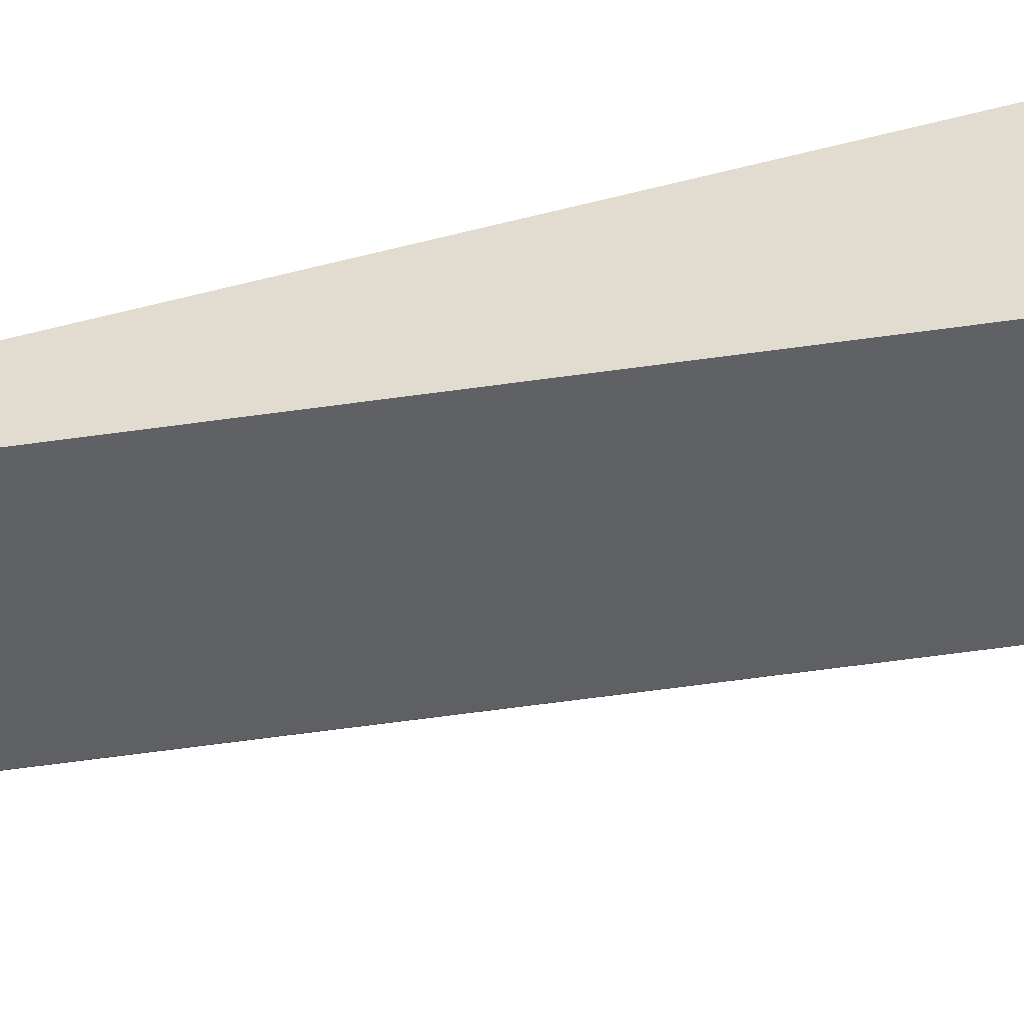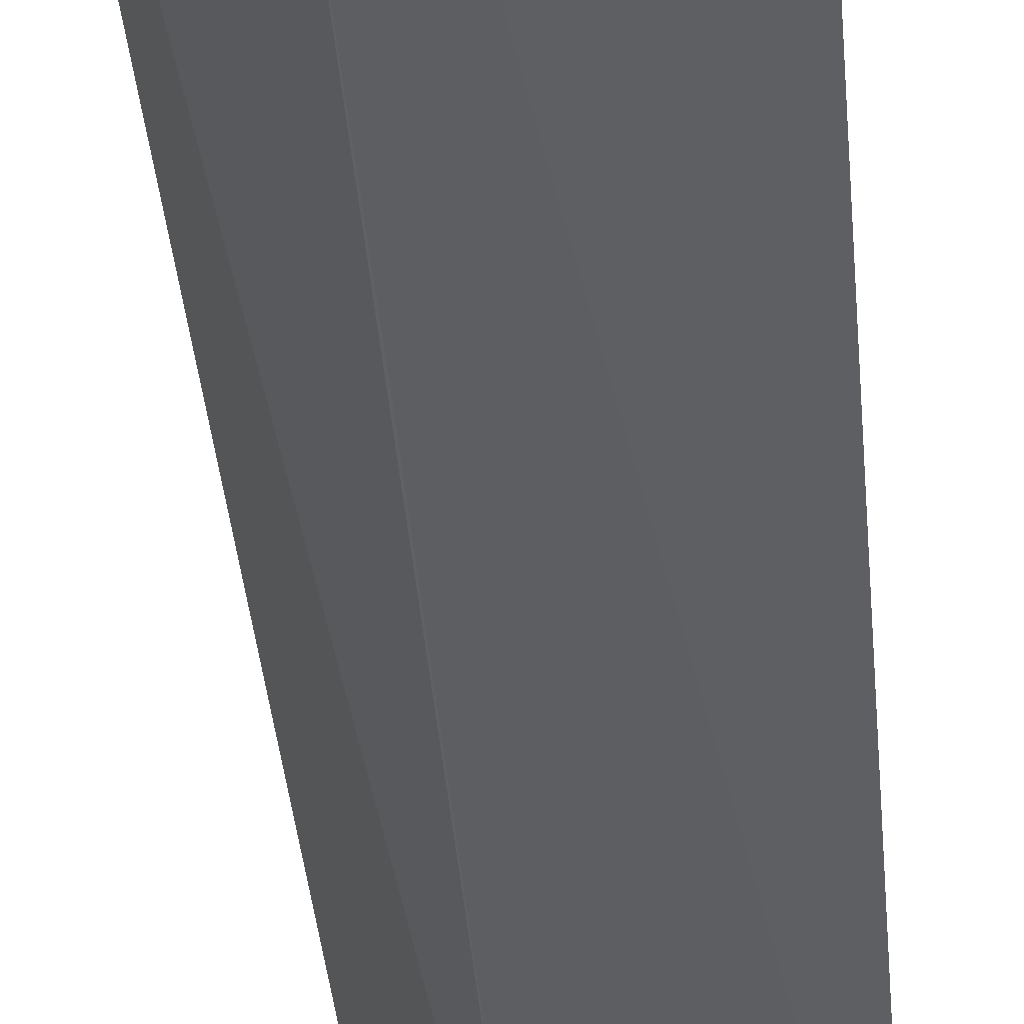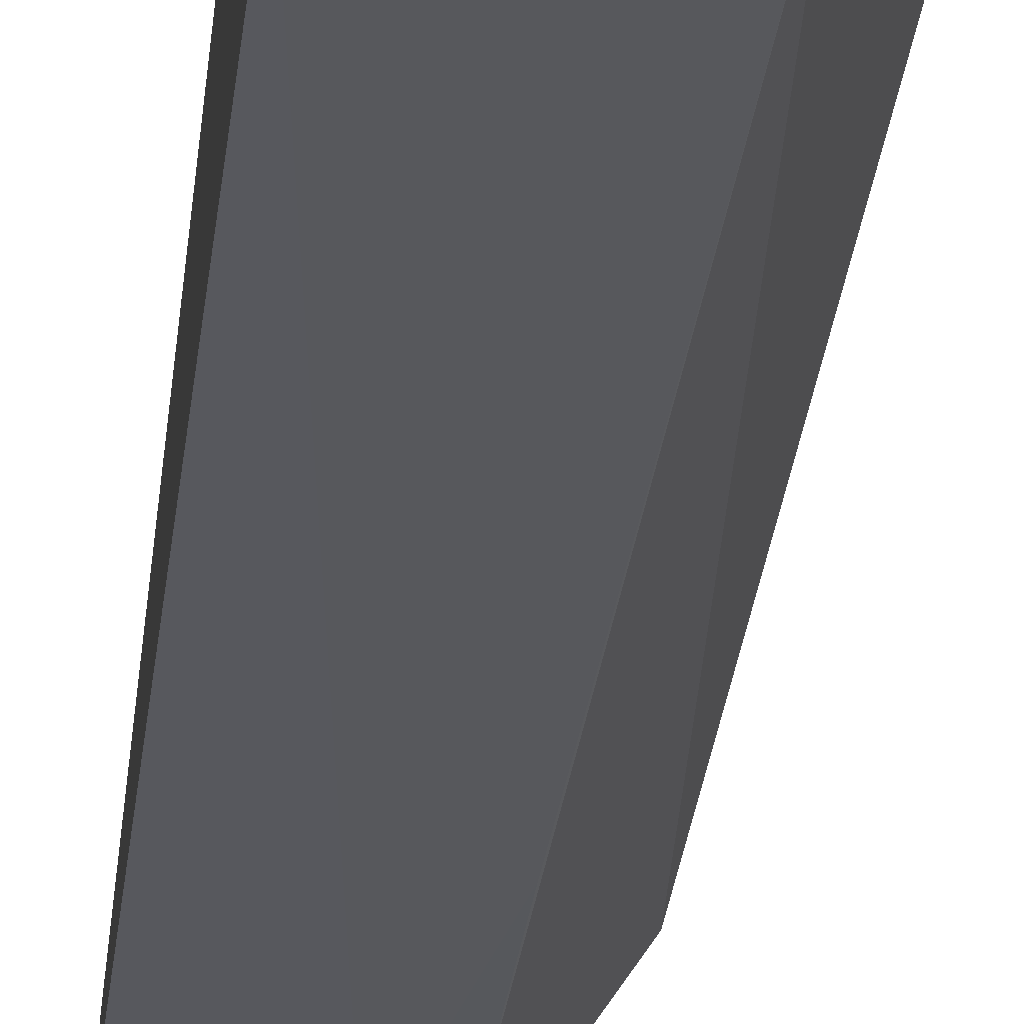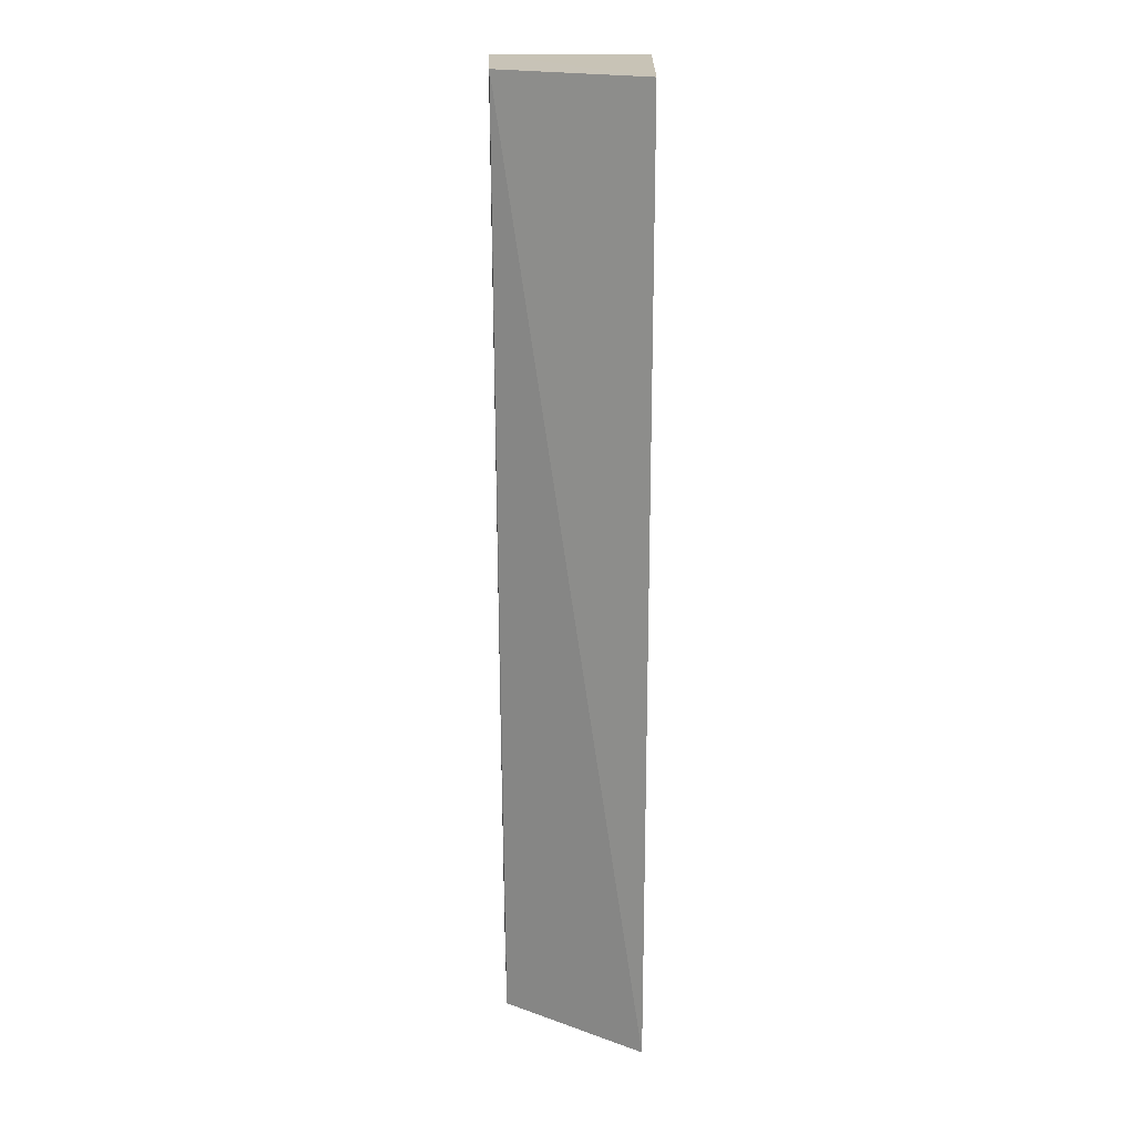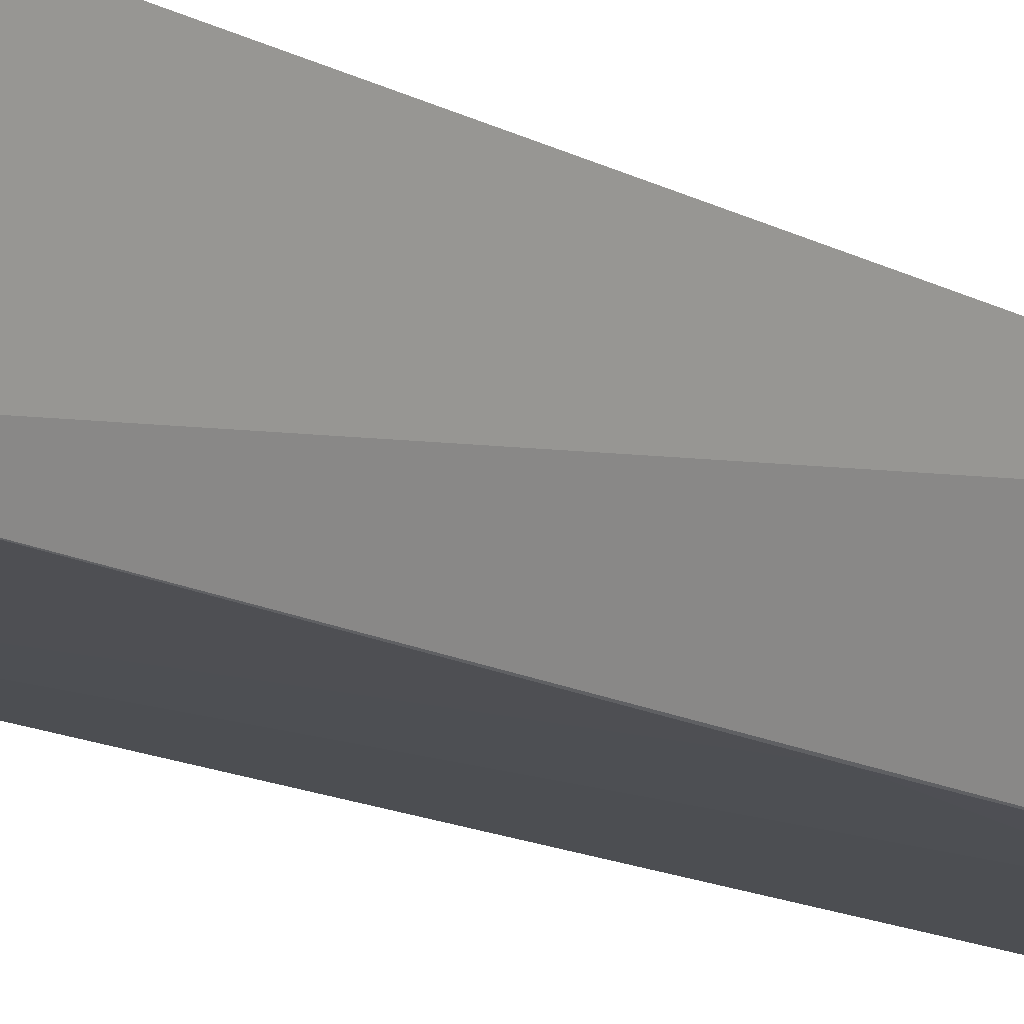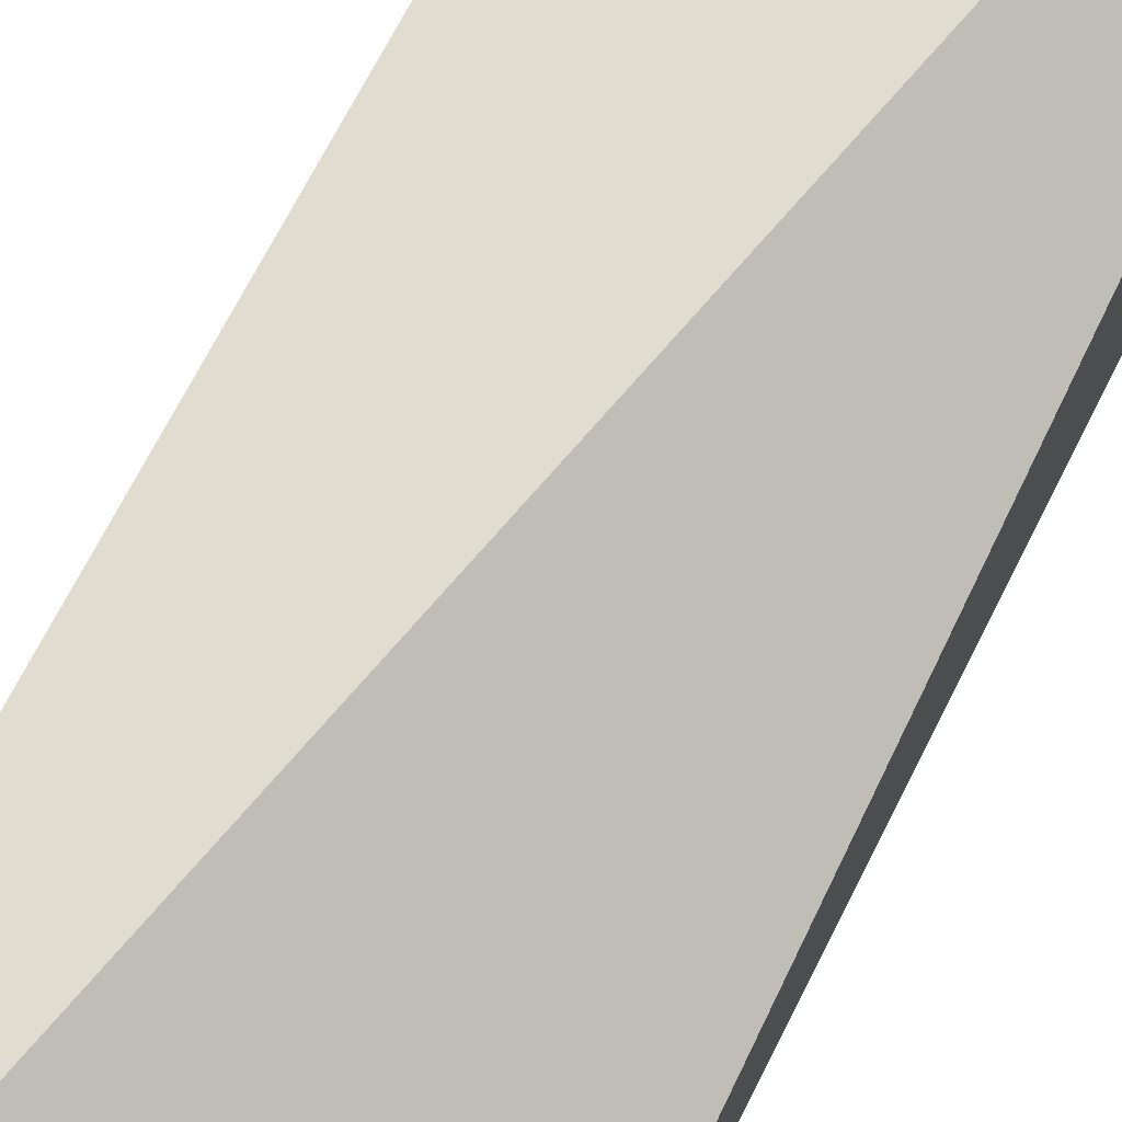
<metadata>
{"format":"obj","ext":"obj","renderer":"f3d","projection":"perspective","resolution":1024,"background":"white","views":[{"elev":-47.9,"azim":-80.1,"up":"+Y"},{"elev":-39.2,"azim":-175.5,"up":"+Y"},{"elev":-29.8,"azim":-6.8,"up":"+Y"},{"elev":19.6,"azim":91.1,"up":"+Z"},{"elev":-16.2,"azim":42.7,"up":"+Y"},{"elev":69.3,"azim":-153.8,"up":"+Y"}]}
</metadata>
<code>
v 0.1642 -0.01522 0.1596
v 0.1538 -0.03548 0.1595
v 0.1667 -0.01532 0.02802
v 0.1345 -0.03538 0.02731
v 0.134 -0.0152 0.1596
v 0.1542 -0.03466 0.02783
v 0.1338 -0.03672 0.1596
v 0.1338 -0.03542 0.02796
v 0.1539 -0.03509 0.07341
v 0.1487 -0.03516 0.03799
v 0.1389 -0.03528 0.02796
f 1 2 3
f 5 1 3
f 6 3 2
f 6 4 3
f 7 2 1
f 7 1 5
f 8 5 3
f 8 3 4
f 8 7 5
f 9 6 2
f 9 2 7
f 10 7 8
f 10 9 7
f 10 6 9
f 11 10 8
f 11 8 4
f 11 4 6
f 11 6 10

</code>
